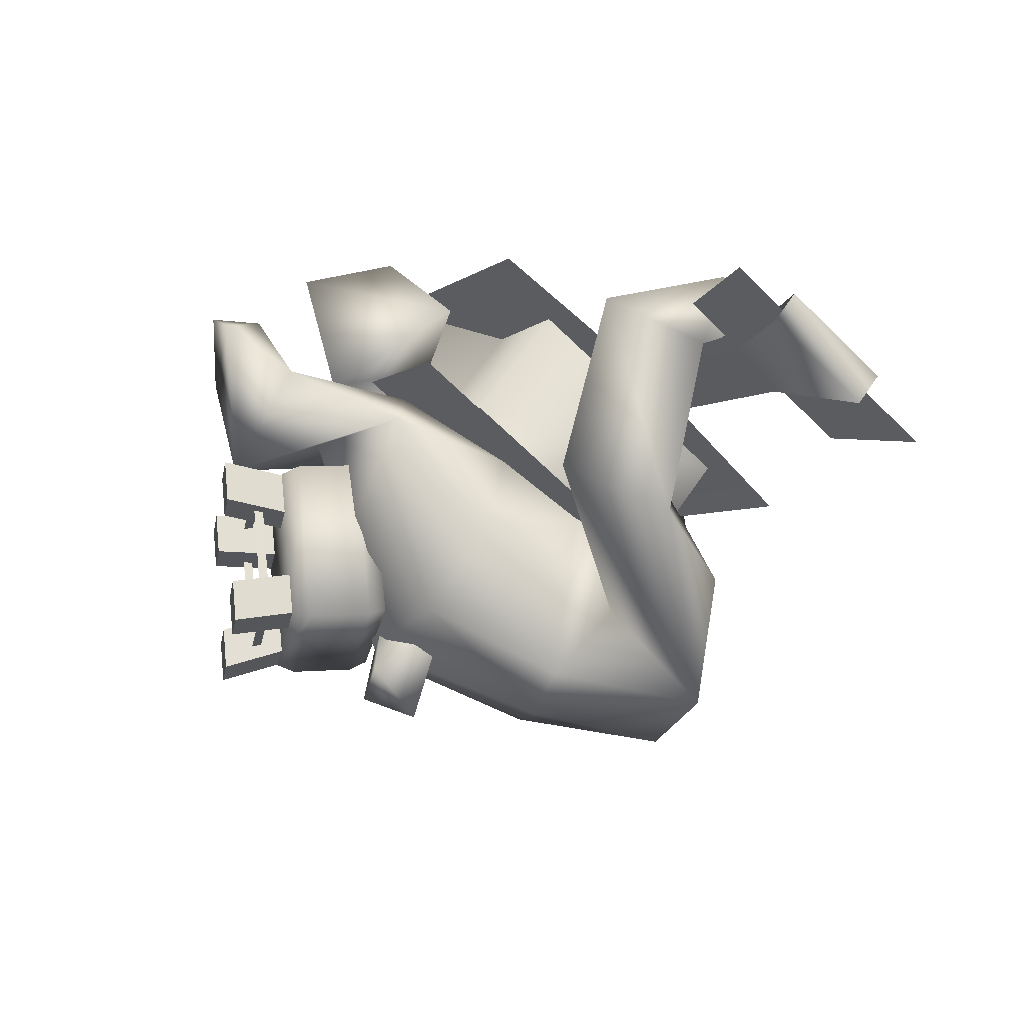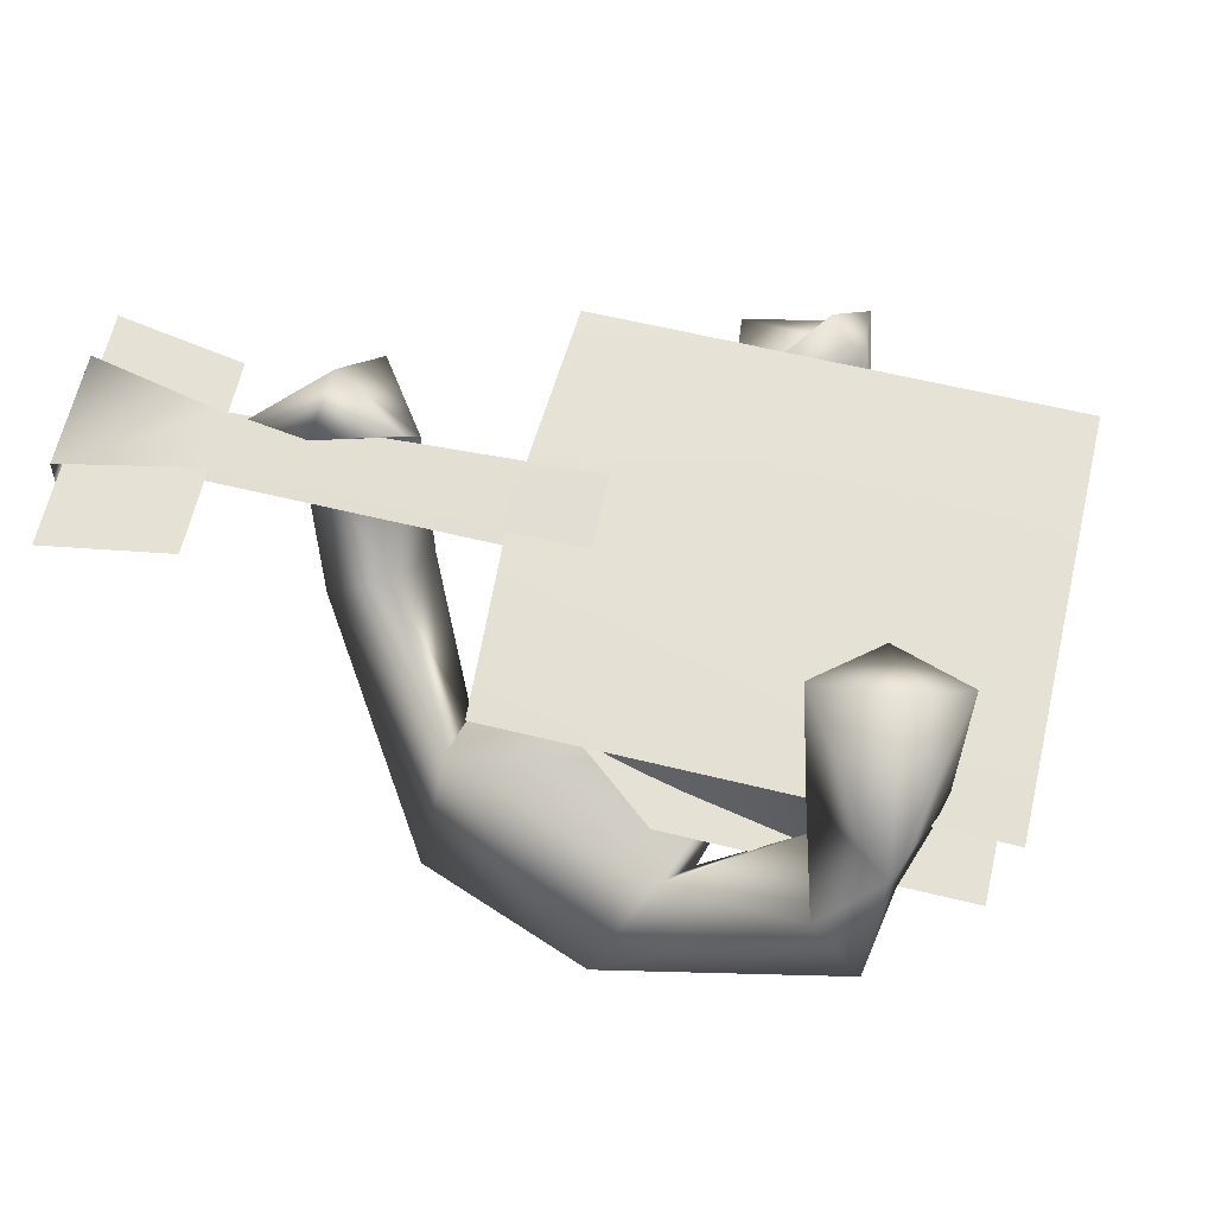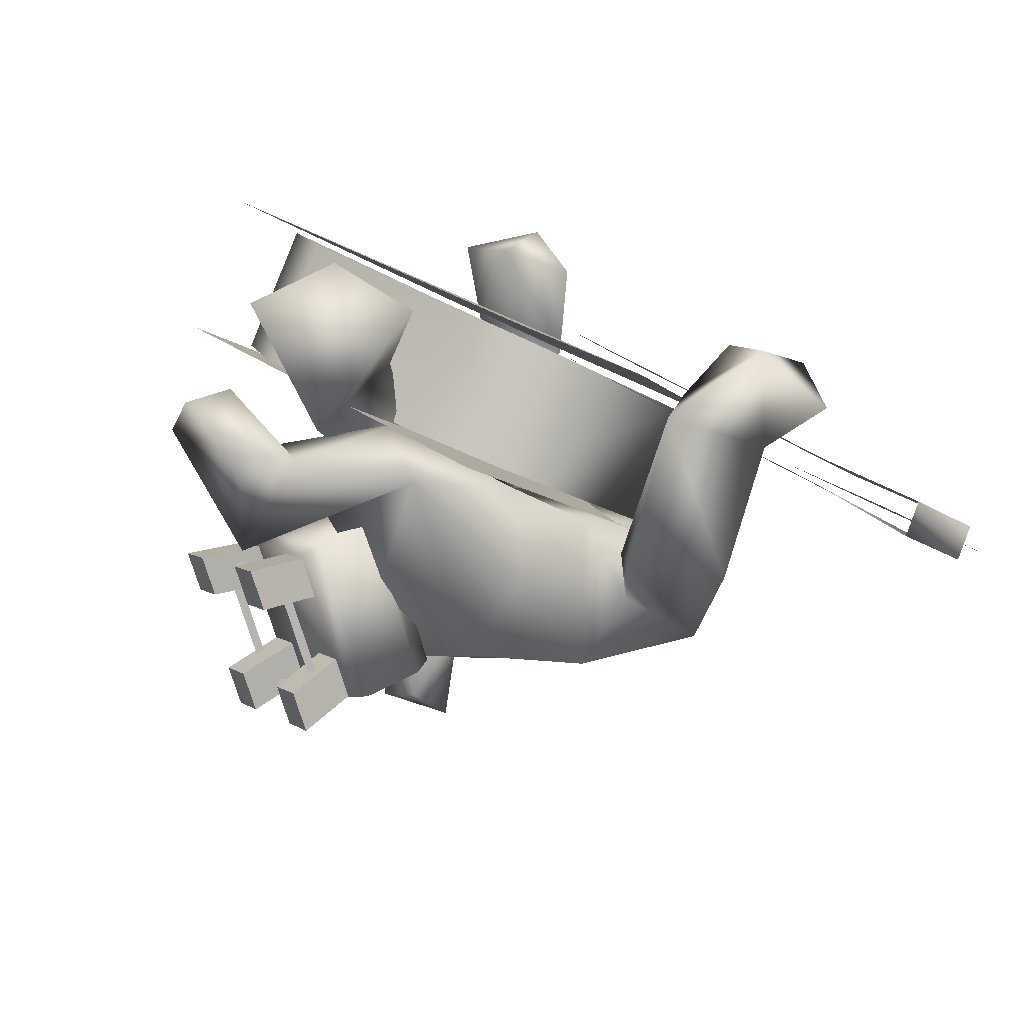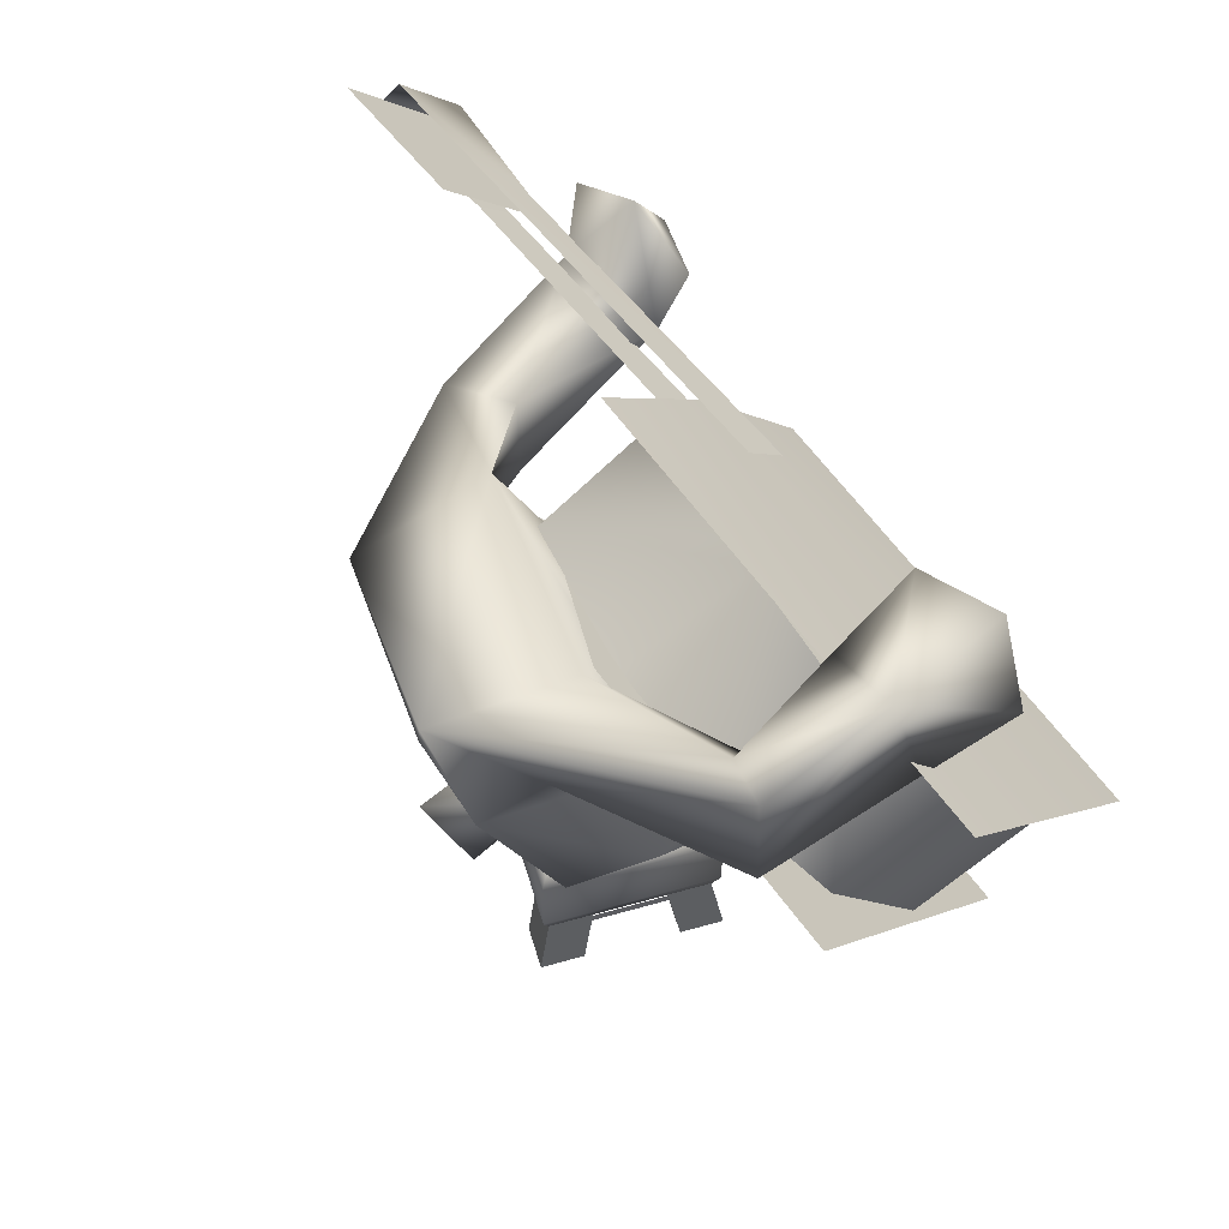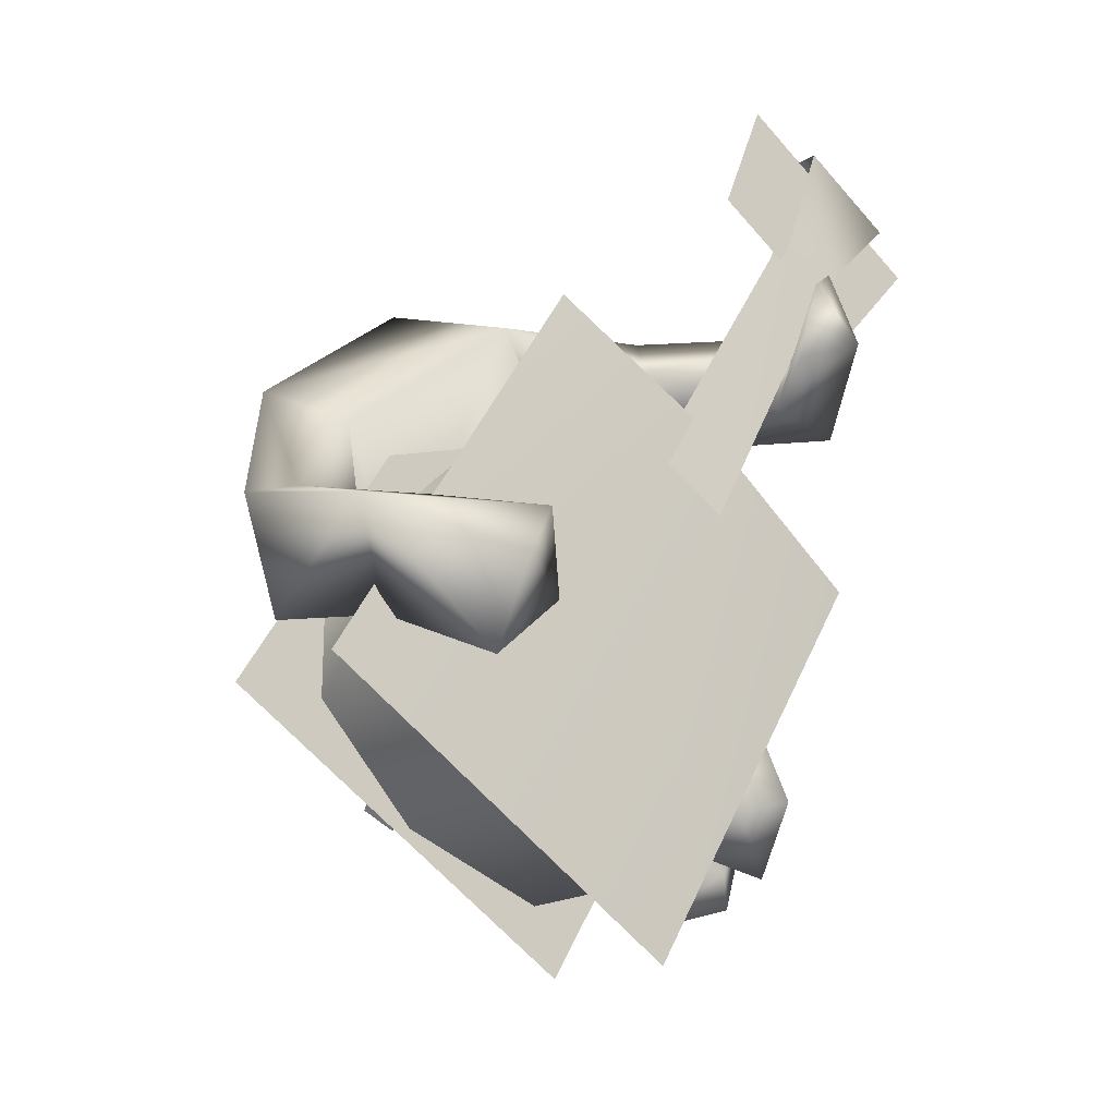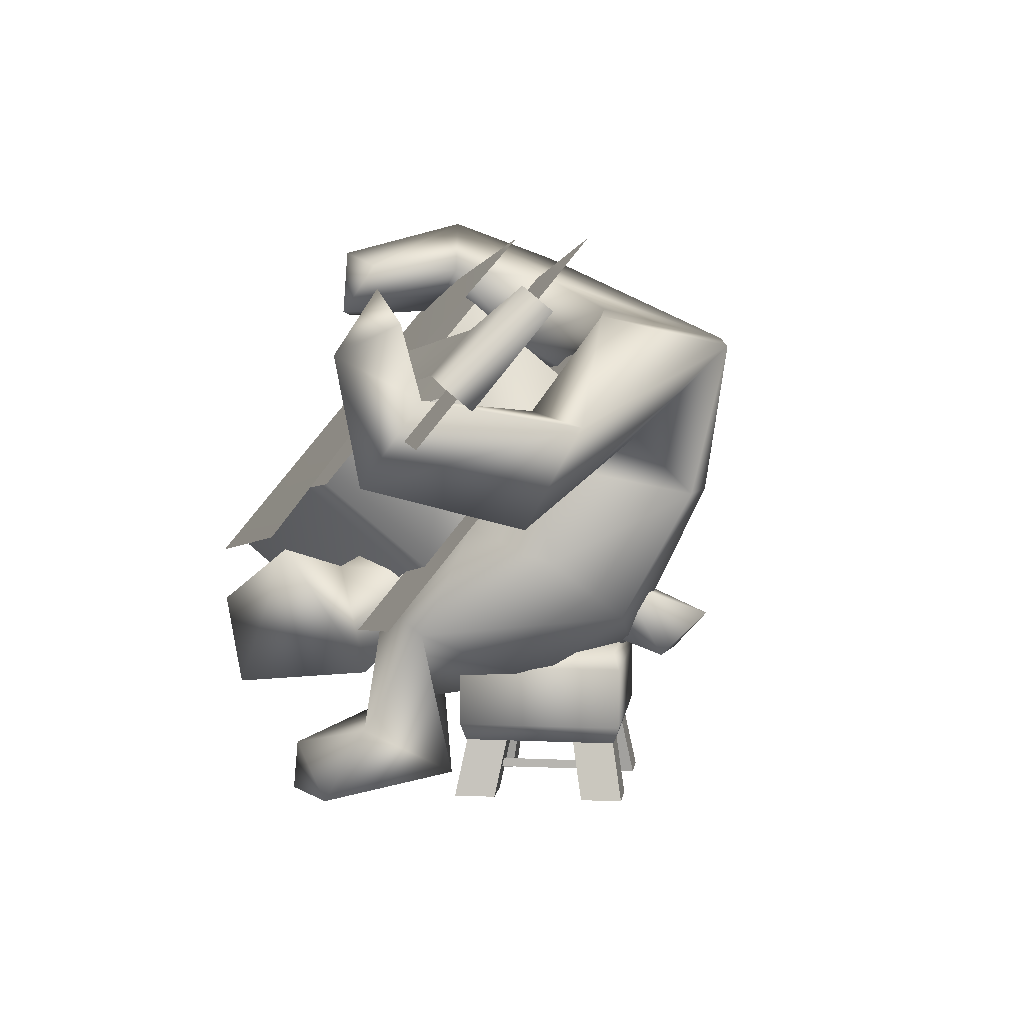
<metadata>
{"format":"obj","ext":"obj","renderer":"f3d","projection":"perspective","resolution":1024,"background":"white","views":[{"elev":6.3,"azim":77.2,"up":"+Z"},{"elev":20.6,"azim":-159.5,"up":"+Z"},{"elev":41.3,"azim":55.6,"up":"+Z"},{"elev":55.6,"azim":-136.6,"up":"+Y"},{"elev":37.3,"azim":-75.3,"up":"+Y"},{"elev":6.8,"azim":67.6,"up":"+Y"}]}
</metadata>
<code>
v  -0.3897 1.605 0.5661
v  -0.8605 3.027 0.7544
v  -0.7026 3.326 1.594
v  -0.4068 2.903 -0.5534
v  -0.7995 2.188 -0.3284
v  -0.6745 1.74 -1.539
v  -1.825 2.731 -0.9871
v  -0.6978 2.557 -3.483
v  -1.468 3.34 -2.816
v  -0.1313 4.191 -4.214
v  -1.271 4.641 -2.471
v  -0.6898 4.977 -3.657
v  -0.7211 6.533 -3.173
v  -2.28 6.033 -2.513
v  -2.588 6.962 -3.081
v  0.8238 2.288 0.1811
v  1.076 3.711 -0.415
v  -0.1536 2.563 0.3756
v  1.842 3.309 -1.236
v  1.864 2.533 -2.26
v  2.101 4.17 -3.148
v  1.078 4.115 -3.879
v  2.204 6.113 -3.604
v  0.1877 6.132 -4.567
v  1.698 6.511 -2.018
v  -3.843 6.457 -1.73
v  -3.134 5.52 -3.246
v  -3.587 7.767 -2.038
v  -4.084 6.389 -0.4756
v  -3.549 7.327 -0.2585
v  -3.169 6.466 -0.0665
v  -2.495 7.142 -0.3208
v  -2.532 7.074 -1.603
v  -3.208 7.235 -3.429
v  2.356 5.498 1.226
v  2.825 5.386 -0.5563
v  2.784 4.239 -0.5818
v  3.805 5.622 1.258
v  2.991 6.908 1.511
v  3.898 6.521 1.541
v  3.039 6.127 2.074
v  3.19 4.552 1.811
v  3.708 5.233 -0.8366
v  3.281 3.968 -0.2685
v  -0.0238 0.1868 -0.5578
v  0.2512 0.9365 0.805
v  0.4351 0.0709 1.427
v  0.0824 1.311 -0.2276
v  0.9488 1.586 -1.341
v  -0.4639 2.116 -0.5544
v  0.6251 1.984 -2.971
v  -0.2029 3.333 -0.5951
v  -1.619 3.737 -1.701
v  1.469 4.615 -1.163
v  2.031 4.952 -2.358
v  -0.9642 1.035 0.1484
v  -1.517 0.0698 0.5205
v  -1.794 2.055 0.4358
v  -1.545 1.387 2.001
v  -1.325 3.458 -0.4489
v  -0.6807 3.338 -0.8232
v  2.14 6.372 1.498
v  -1.421 2.591 2.232
v  -1.807 2.675 1.734
v  -0.7928 -0.0104 1.486
v  -0.787 0.6224 1.428
v  0.9702 2.846 -2.686
v  1.278 2.414 -3.816
v  0.2 2.853 -3.054
v  1.318 1.881 -3.112
v  0.3894 2.16 -2.474
v  0.5916 1.842 -3.675
v  6.171 5.274 2.182
v  4.536 7.039 0.1096
v  4.614 5.224 1.757
v  6.077 7.487 0.1721
v  1.198 5.705 0.6972
v  -4.523 2.836 1.426
v  1.159 3.75 2.32
v  -4.684 6.612 -2.004
v  0.9974 7.527 -1.11
v  4.624 6.259 0.6967
v  6.277 5.668 1.589
v  4.641 5.751 1.191
v  6.233 6.71 0.643
v  4.54 5.955 1.413
v  6.098 6.984 0.9413
v  4.523 6.464 0.9189
v  6.142 5.942 1.888
v  -1.054 6.393 -0.9182
v  -0.5051 5.558 -2.43
v  -2.446 5.663 -2.9
v  1.358 5.6 -1.728
v  0.845 6.667 -0.5713
v  1.41 3.301 0.3513
v  0.8975 4.369 1.508
v  -0.9398 4.126 1.182
v  -2.842 3.13 1.516
v  -2.289 1.981 0.3216
v  -0.3806 2.973 -0.033
v  -3.502 2.286 -0.2675
v  -4.053 3.448 0.9162
v  -4.473 4.672 -0.3849
v  -3.933 3.577 -1.554
v  -3.582 4.923 -2.601
v  -4.103 5.984 -1.449
v  -2.975 6.766 -1.778
v  -3.926 1.631 0.0785
v  1.595 6.322 -2.458
v  1.756 2.545 0.9723
v  -4.087 5.407 -3.352
v  0.2304 5.313 0.967
v  0.2077 5.965 0.343
v  0.3159 5.747 0.095
v  0.3386 5.096 0.719
v  0.0523 0.4883 -3.012
v  1.144 0.373 -2.381
v  0.0523 0.373 -3.012
v  1.144 0.4883 -2.381
v  1.235 0.4883 -2.043
v  0.6044 0.373 -0.9513
v  1.235 0.373 -2.043
v  0.6044 0.4883 -0.9513
v  0.2659 0.4883 -0.8606
v  -0.8257 0.373 -1.491
v  0.2659 0.373 -0.8606
v  -0.8257 0.4883 -1.491
v  -0.9164 0.4883 -1.829
v  -0.2862 0.373 -2.921
v  -0.9164 0.373 -1.829
v  -0.2862 0.4883 -2.921
v  -1.213 0.7629 -1.569
v  -0.2362 0.9885 -3.411
v  -0.2085 0.7629 -3.308
v  -1.316 0.9885 -1.541
v  0.5268 0.7629 -0.564
v  0.5544 0.9885 -0.4608
v  1.531 0.7629 -2.304
v  1.634 0.9885 -2.331
v  1.531 1.995 -2.304
v  -0.2362 1.769 -3.411
v  -0.2085 1.995 -3.308
v  1.634 1.769 -2.331
v  0.5268 1.995 -0.564
v  0.5544 1.769 -0.4608
v  -1.213 1.995 -1.569
v  -1.316 1.769 -1.541
v  0.9721 0.0022 -2.135
v  1.04 0.7907 -2.567
v  1.242 0.0022 -2.603
v  0.7705 0.7907 -2.1
v  1.71 0.0022 -2.333
v  1.238 0.7907 -1.83
v  1.44 0.0022 -1.865
v  1.508 0.7907 -2.297
v  -0.6538 0.0022 -1.737
v  -0.7222 0.7907 -1.305
v  -0.9238 0.0022 -1.27
v  -0.4522 0.7907 -1.772
v  -1.391 0.0022 -1.54
v  -0.9198 0.7907 -2.042
v  -1.121 0.0022 -2.007
v  -1.19 0.7907 -1.575
v  0.3581 0.0022 -1.123
v  0.7904 0.7907 -1.055
v  0.8258 0.0022 -0.8532
v  0.3228 0.7907 -1.325
v  0.5558 0.0022 -0.3855
v  0.0528 0.7907 -0.8572
v  0.0881 0.0022 -0.6555
v  0.5204 0.7907 -0.5872
v  -0.0399 0.0022 -2.749
v  -0.4722 0.7907 -2.817
v  -0.5075 0.0022 -3.019
v  -0.0045 0.7907 -2.547
v  -0.2375 0.0022 -3.487
v  0.2655 0.7907 -3.015
v  0.2301 0.0022 -3.217
v  -0.2022 0.7907 -3.285
o KK_Slider
g KK_Slider
f 1 2 3
f 1 4 2
f 5 4 1
f 5 6 4
f 7 6 5
f 7 8 6
f 9 8 7
f 9 10 8
f 11 10 9
f 11 12 10
f 13 12 11
f 13 14 12
f 15 14 13
f 16 17 18
f 16 19 17
f 20 19 16
f 20 21 19
f 22 21 20
f 22 23 21
f 24 23 22
f 24 25 23
f 13 25 24
f 13 11 25
f 26 27 14
f 26 28 27
f 29 28 26
f 29 30 28
f 31 30 29
f 31 32 30
f 33 32 31
f 33 28 32
f 15 28 33
f 15 34 28
f 35 36 37
f 35 38 36
f 39 38 35
f 39 40 38
f 41 40 39
f 41 38 40
f 42 38 41
f 42 43 38
f 44 43 42
f 45 46 47
f 45 16 46
f 48 16 45
f 48 49 16
f 50 49 48
f 50 51 49
f 52 51 50
f 53 9 7
f 53 11 9
f 54 11 53
f 54 25 11
f 55 25 54
f 55 36 25
f 37 36 55
f 56 45 57
f 56 50 45
f 18 50 56
f 18 52 50
f 17 52 18
f 17 53 52
f 54 53 17
f 58 1 59
f 58 7 1
f 60 7 58
f 60 53 7
f 61 53 60
f 61 52 53
f 42 37 44
f 42 35 37
f 41 35 42
f 41 62 35
f 39 62 41
f 39 35 62
f 3 59 1
f 3 63 59
f 64 63 3
f 64 59 63
f 58 59 64
f 47 57 45
f 47 65 57
f 66 65 47
f 66 57 65
f 56 57 66
f 4 61 60
f 4 51 61
f 6 51 4
f 6 8 51
f 26 31 29
f 26 33 31
f 14 33 26
f 14 15 33
f 54 21 55
f 54 19 21
f 17 19 54
f 55 44 37
f 55 23 44
f 21 23 55
f 24 15 13
f 24 34 15
f 12 34 24
f 22 8 10
f 22 51 8
f 20 51 22
f 27 12 14
f 27 34 12
f 46 66 47
f 46 56 66
f 46 18 56
f 46 16 18
f 49 20 16
f 49 51 20
f 23 43 44
f 23 25 43
f 64 2 58
f 64 3 2
f 24 10 12
f 24 22 10
f 2 60 58
f 2 4 60
f 1 7 5
f 52 61 51
f 50 48 45
f 43 25 36
f 61 51 52
f 28 30 32
f 34 27 28
f 43 36 38
f 67 68 69
f 67 70 68
f 71 70 67
f 71 72 70
f 69 72 71
f 69 68 72
f 73 74 75
f 73 76 74
f 70 72 68
f 77 78 79
f 77 80 78
f 81 80 77
f 82 83 84
f 82 85 83
f 86 87 88
f 86 89 87
f 89 85 87
f 89 83 85
f 90 91 92
f 90 93 91
f 94 93 90
f 94 95 93
f 96 95 94
f 96 97 95
f 98 99 100
f 98 101 99
f 102 101 98
f 102 103 101
f 103 104 101
f 103 105 104
f 106 105 103
f 106 107 105
f 108 109 110
f 108 111 109
f 88 112 86
f 88 113 112
f 84 114 82
f 84 115 114
f 97 100 95
f 97 98 100
f 107 92 105
f 107 90 92
f 95 91 93
f 95 100 91
f 99 91 100
f 99 101 91
f 104 91 101
f 104 105 91
f 103 107 106
f 103 102 107
f 98 107 102
f 98 97 107
f 96 107 97
f 96 94 107
f 105 92 91
f 94 90 107
f 116 117 118
f 116 119 117
f 120 121 122
f 120 123 121
f 124 125 126
f 124 127 125
f 128 129 130
f 128 131 129
f 132 133 134
f 132 135 133
f 136 135 132
f 136 137 135
f 138 137 136
f 138 139 137
f 134 139 138
f 134 133 139
f 140 141 142
f 140 143 141
f 144 143 140
f 144 145 143
f 146 145 144
f 146 147 145
f 142 147 146
f 142 141 147
f 135 141 133
f 135 147 141
f 137 147 135
f 137 145 147
f 139 145 137
f 139 143 145
f 133 143 139
f 133 141 143
f 148 149 150
f 148 151 149
f 152 153 154
f 152 155 153
f 152 148 150
f 152 154 148
f 155 150 149
f 155 152 150
f 154 151 148
f 154 153 151
f 136 134 138
f 136 132 134
f 144 142 146
f 144 140 142
f 156 157 158
f 156 159 157
f 160 161 162
f 160 163 161
f 160 156 158
f 160 162 156
f 163 158 157
f 163 160 158
f 162 159 156
f 162 161 159
f 164 165 166
f 164 167 165
f 168 169 170
f 168 171 169
f 168 164 166
f 168 170 164
f 171 166 165
f 171 168 166
f 170 167 164
f 170 169 167
f 172 173 174
f 172 175 173
f 176 177 178
f 176 179 177
f 176 172 174
f 176 178 172
f 179 174 173
f 179 176 174
f 178 175 172
f 178 177 175

</code>
